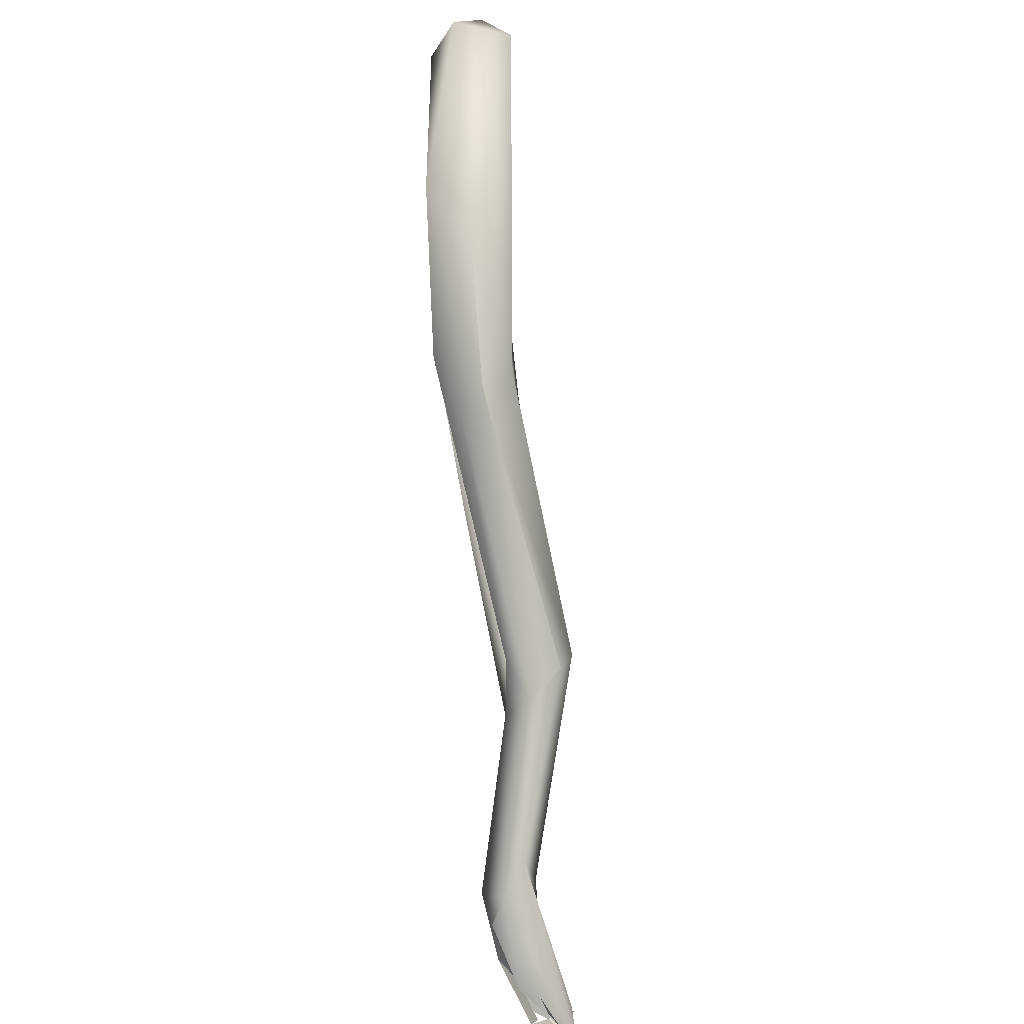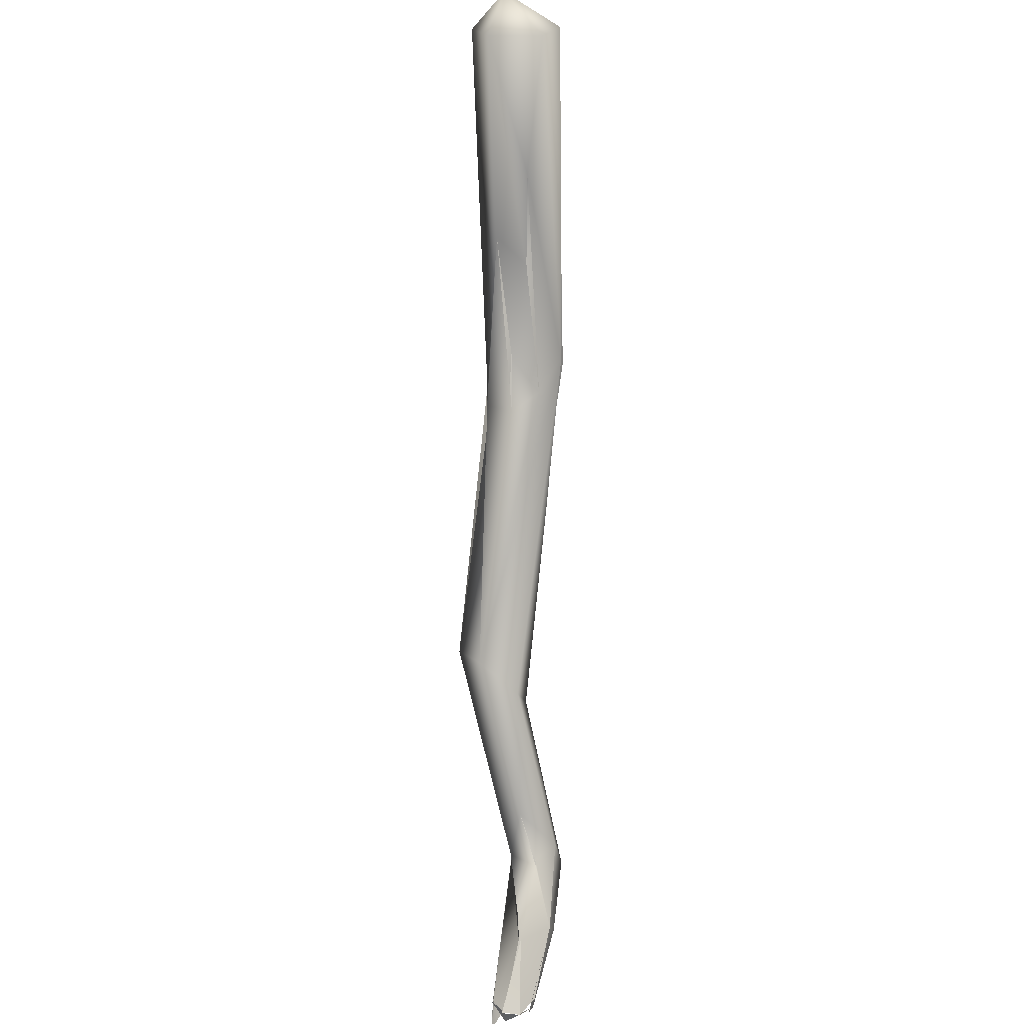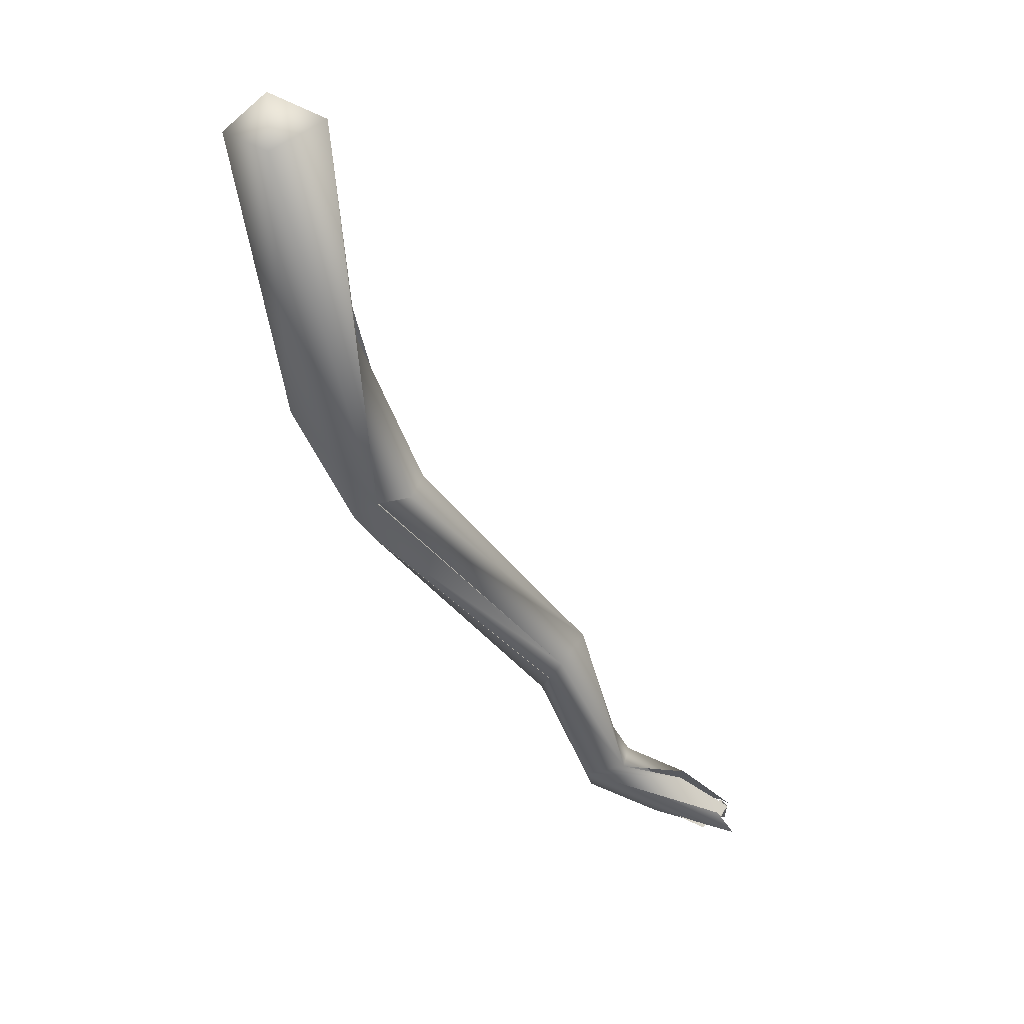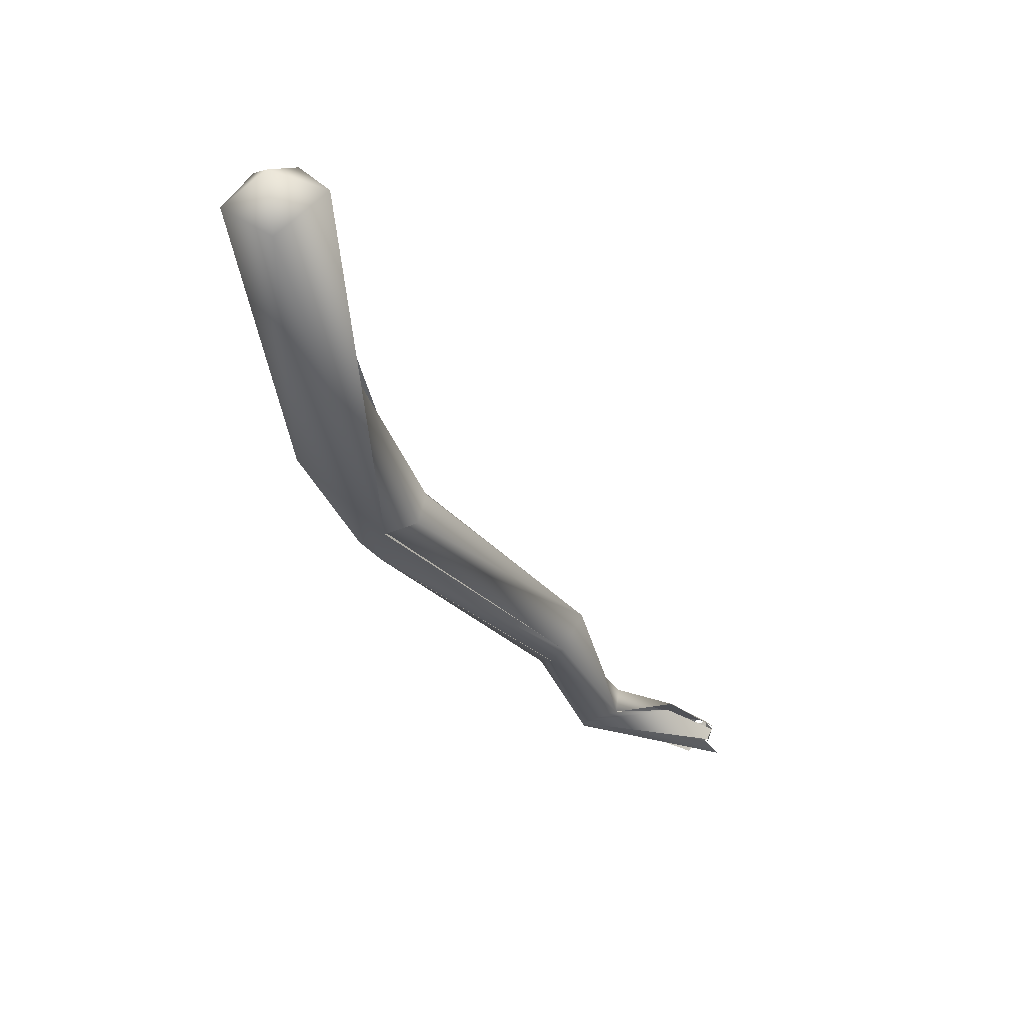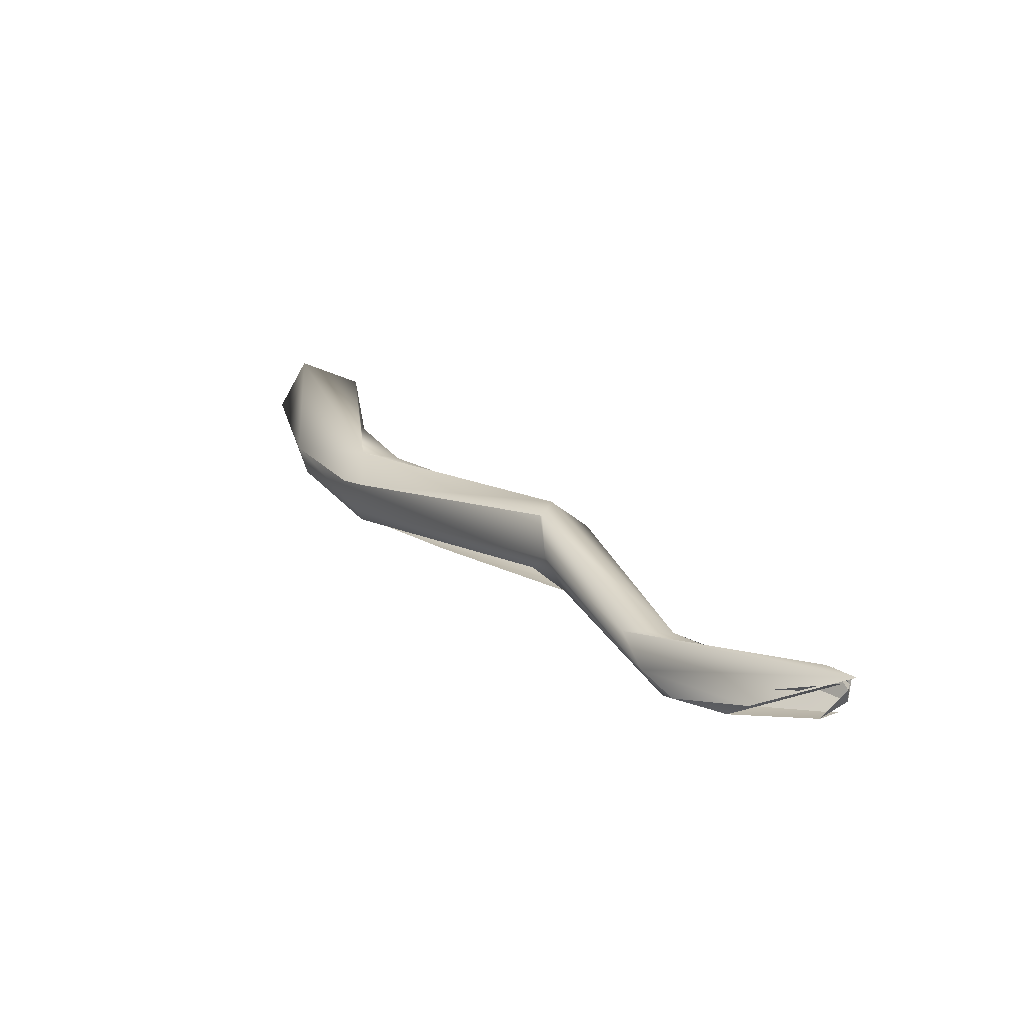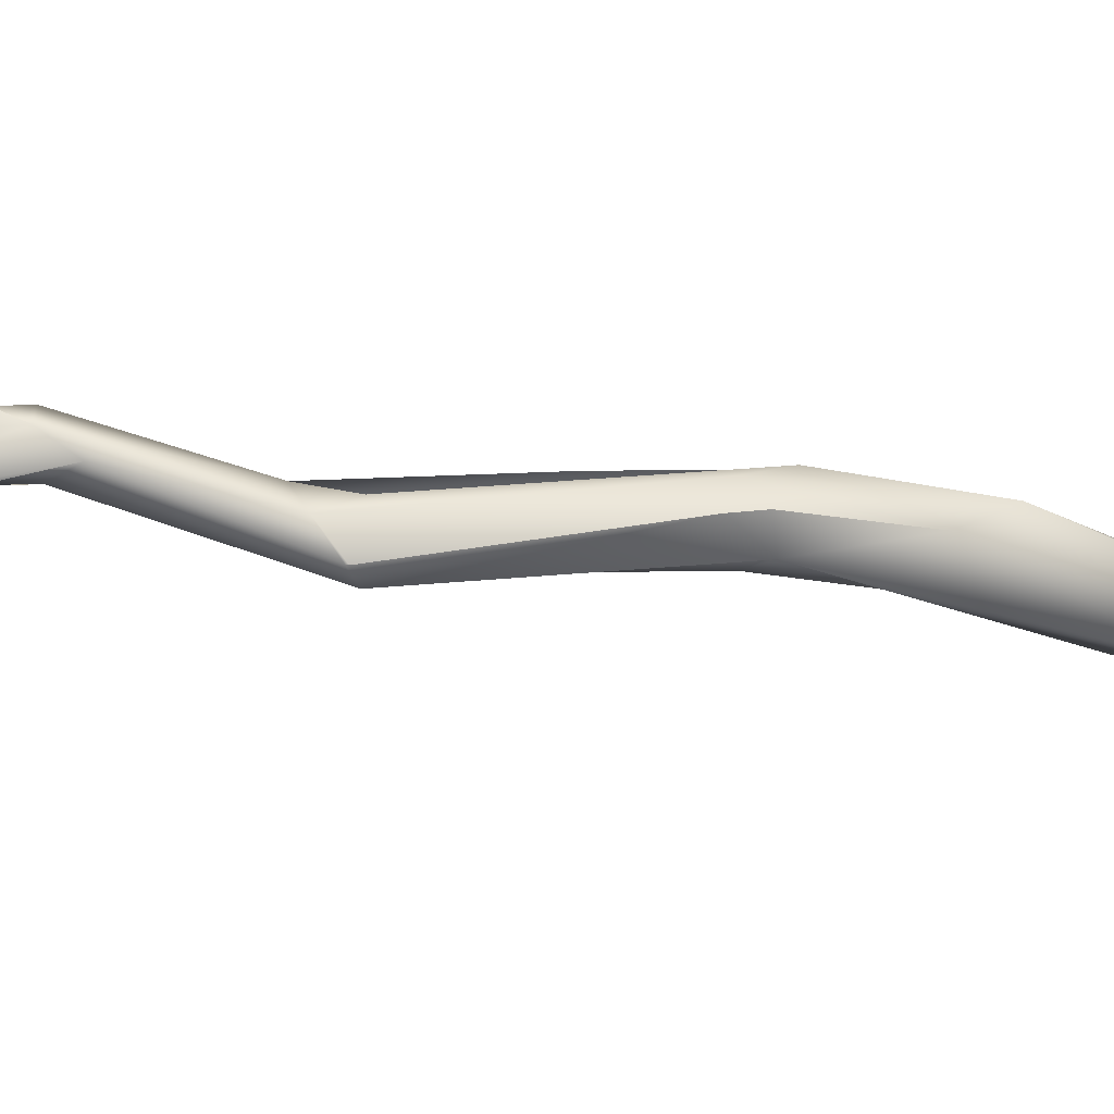
<metadata>
{"format":"obj","ext":"obj","renderer":"f3d","projection":"perspective","resolution":1024,"background":"white","views":[{"elev":-34.5,"azim":-79.9,"up":"+Z"},{"elev":33.8,"azim":91.0,"up":"+Z"},{"elev":24.5,"azim":-26.6,"up":"+Z"},{"elev":36.8,"azim":-31.0,"up":"+Z"},{"elev":-75.6,"azim":-7.6,"up":"+Z"},{"elev":-19.7,"azim":-134.7,"up":"+Y"}]}
</metadata>
<code>
o FJ2728.obj_grp1.1426
v -0.01663 -0.7818 5.673
v -0.02283 -0.7828 5.696
v -0.022 -0.7807 5.699
v -0.02126 -0.7801 5.679
v -0.02419 -0.7793 5.696
v -0.02092 -0.777 5.685
v -0.02124 -0.7772 5.697
v -0.01434 -0.7817 5.673
v -0.01743 -0.7811 5.684
v -0.01638 -0.7815 5.673
v -0.01885 -0.7817 5.697
v -0.01631 -0.7804 5.67
v -0.01652 -0.7785 5.671
v -0.01755 -0.7801 5.672
v -0.01628 -0.7768 5.675
v -0.01633 -0.7769 5.676
v -0.02091 -0.777 5.685
v -0.01768 -0.7792 5.688
v -0.01369 -0.7783 5.675
v -0.01652 -0.7792 5.683
v -0.01447 -0.7801 5.677
v -0.01905 -0.7783 5.697
v -0.002357 -0.782 5.661
v -0.004702 -0.7834 5.66
v -0.005265 -0.7794 5.66
v -0.004745 -0.7808 5.657
v -0.01077 -0.7778 5.667
v -0.0128 -0.7801 5.674
v -0.000519 -0.7796 5.649
v -0.005163 -0.7827 5.659
v 0.002225 -0.7799 5.649
v 0.000595 -0.7782 5.647
v -0.003384 -0.779 5.657
v 0.002087 -0.7765 5.648
v 0.002205 -0.777 5.649
v -0.001842 -0.7795 5.659
v -0.005297 -0.7828 5.659
v 0.00164 -0.7793 5.652
v 0.002375 -0.7771 5.646
v 0.002375 -0.7771 5.646
v 0.01087 -0.781 5.641
v 0.005972 -0.7782 5.643
v 0.009607 -0.7809 5.643
v 0.008837 -0.7801 5.642
v 0.005239 -0.777 5.645
v 0.00731 -0.7793 5.646
v 0.009817 -0.7809 5.643
v 0.003521 -0.7782 5.649
v 0.007679 -0.7791 5.646
v 0.003218 -0.7782 5.649
v 0.006002 -0.7773 5.646
v 0.006002 -0.7773 5.646
v 0.005239 -0.777 5.645
v 0.01089 -0.7802 5.643
v 0.01103 -0.7803 5.643
v 0.01055 -0.7802 5.643
v 0.01062 -0.7786 5.643
v 0.009738 -0.7782 5.643
v 0.009546 -0.7783 5.642
v 0.01092 -0.7801 5.643
v 0.009758 -0.7811 5.643
v 0.0107 -0.7801 5.642
v 0.009546 -0.7783 5.642
v 0.011 -0.7791 5.643
v 0.0107 -0.7801 5.642
v 0.0107 -0.7801 5.642
v 0.011 -0.7791 5.643
v 0.01092 -0.7801 5.643
v 0.011 -0.7791 5.643
v 0.011 -0.7791 5.643
f 4 1 2
f 5 4 2
f 3 5 2
f 4 5 6
f 5 3 7
f 7 6 5
f 8 9 1
f 2 1 11
f 3 2 11
f 12 4 13
f 13 4 6
f 15 13 6
f 1 10 8
f 12 1 14
f 28 9 8
f 14 1 4
f 16 18 19
f 20 9 21
f 21 19 20
f 16 7 22
f 16 17 7
f 11 1 9
f 9 20 11
f 18 11 20
f 18 16 22
f 22 7 3
f 11 22 3
f 11 18 22
f 24 1 12
f 23 10 24
f 23 8 10
f 25 26 13
f 13 26 12
f 23 16 19
f 25 13 15
f 23 28 8
f 28 19 21
f 28 23 19
f 29 30 26
f 29 31 30
f 12 30 24
f 31 24 30
f 23 24 31
f 29 26 32
f 33 32 26
f 32 33 34
f 33 35 34
f 36 33 27
f 37 12 26
f 26 25 33
f 26 30 37
f 33 36 35
f 31 38 23
f 23 38 36
f 36 38 35
f 23 36 16
f 16 36 27
f 32 34 40
f 41 29 32
f 32 39 42
f 43 29 41
f 44 40 45
f 45 40 34
f 46 29 47
f 46 31 29
f 48 31 49
f 35 50 51
f 35 52 34
f 50 48 51
f 52 53 34
f 32 42 41
f 47 54 46
f 38 50 35
f 38 31 48
f 49 51 48
f 56 44 45
f 52 57 53
f 49 58 51
f 53 57 59
f 60 61 62
f 63 64 65
f 66 67 68
f 55 69 49
f 70 58 49

</code>
